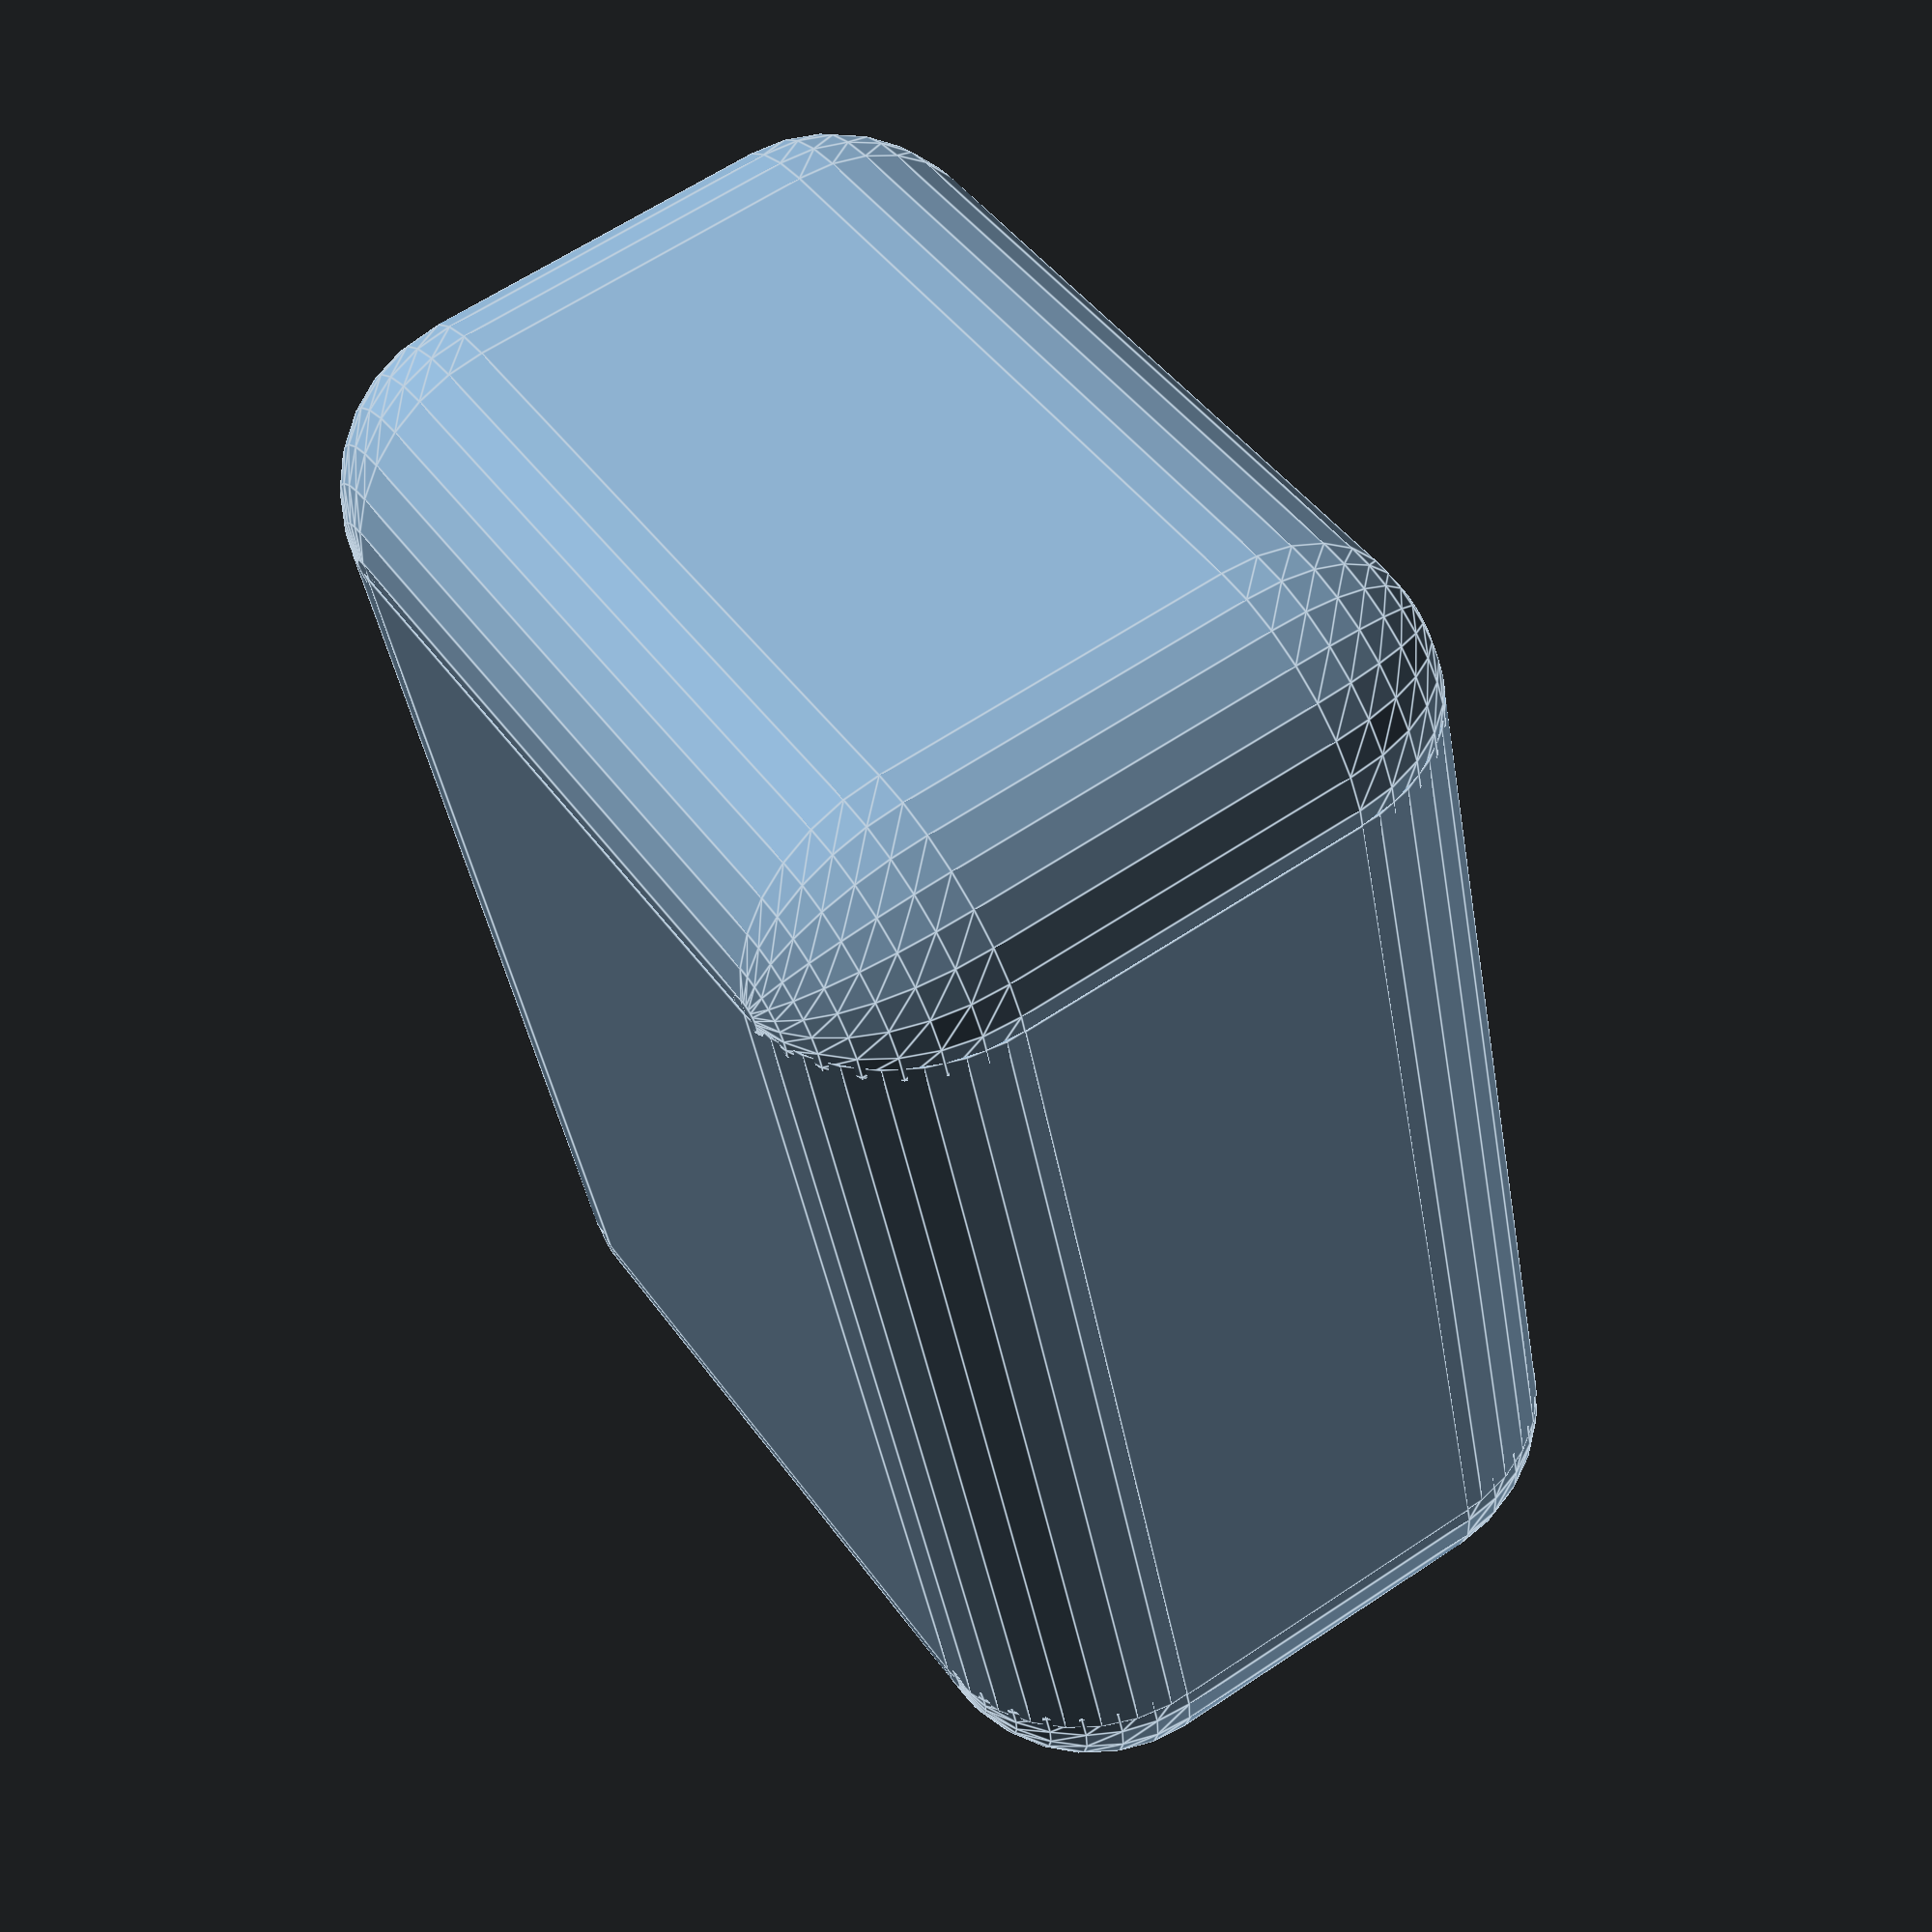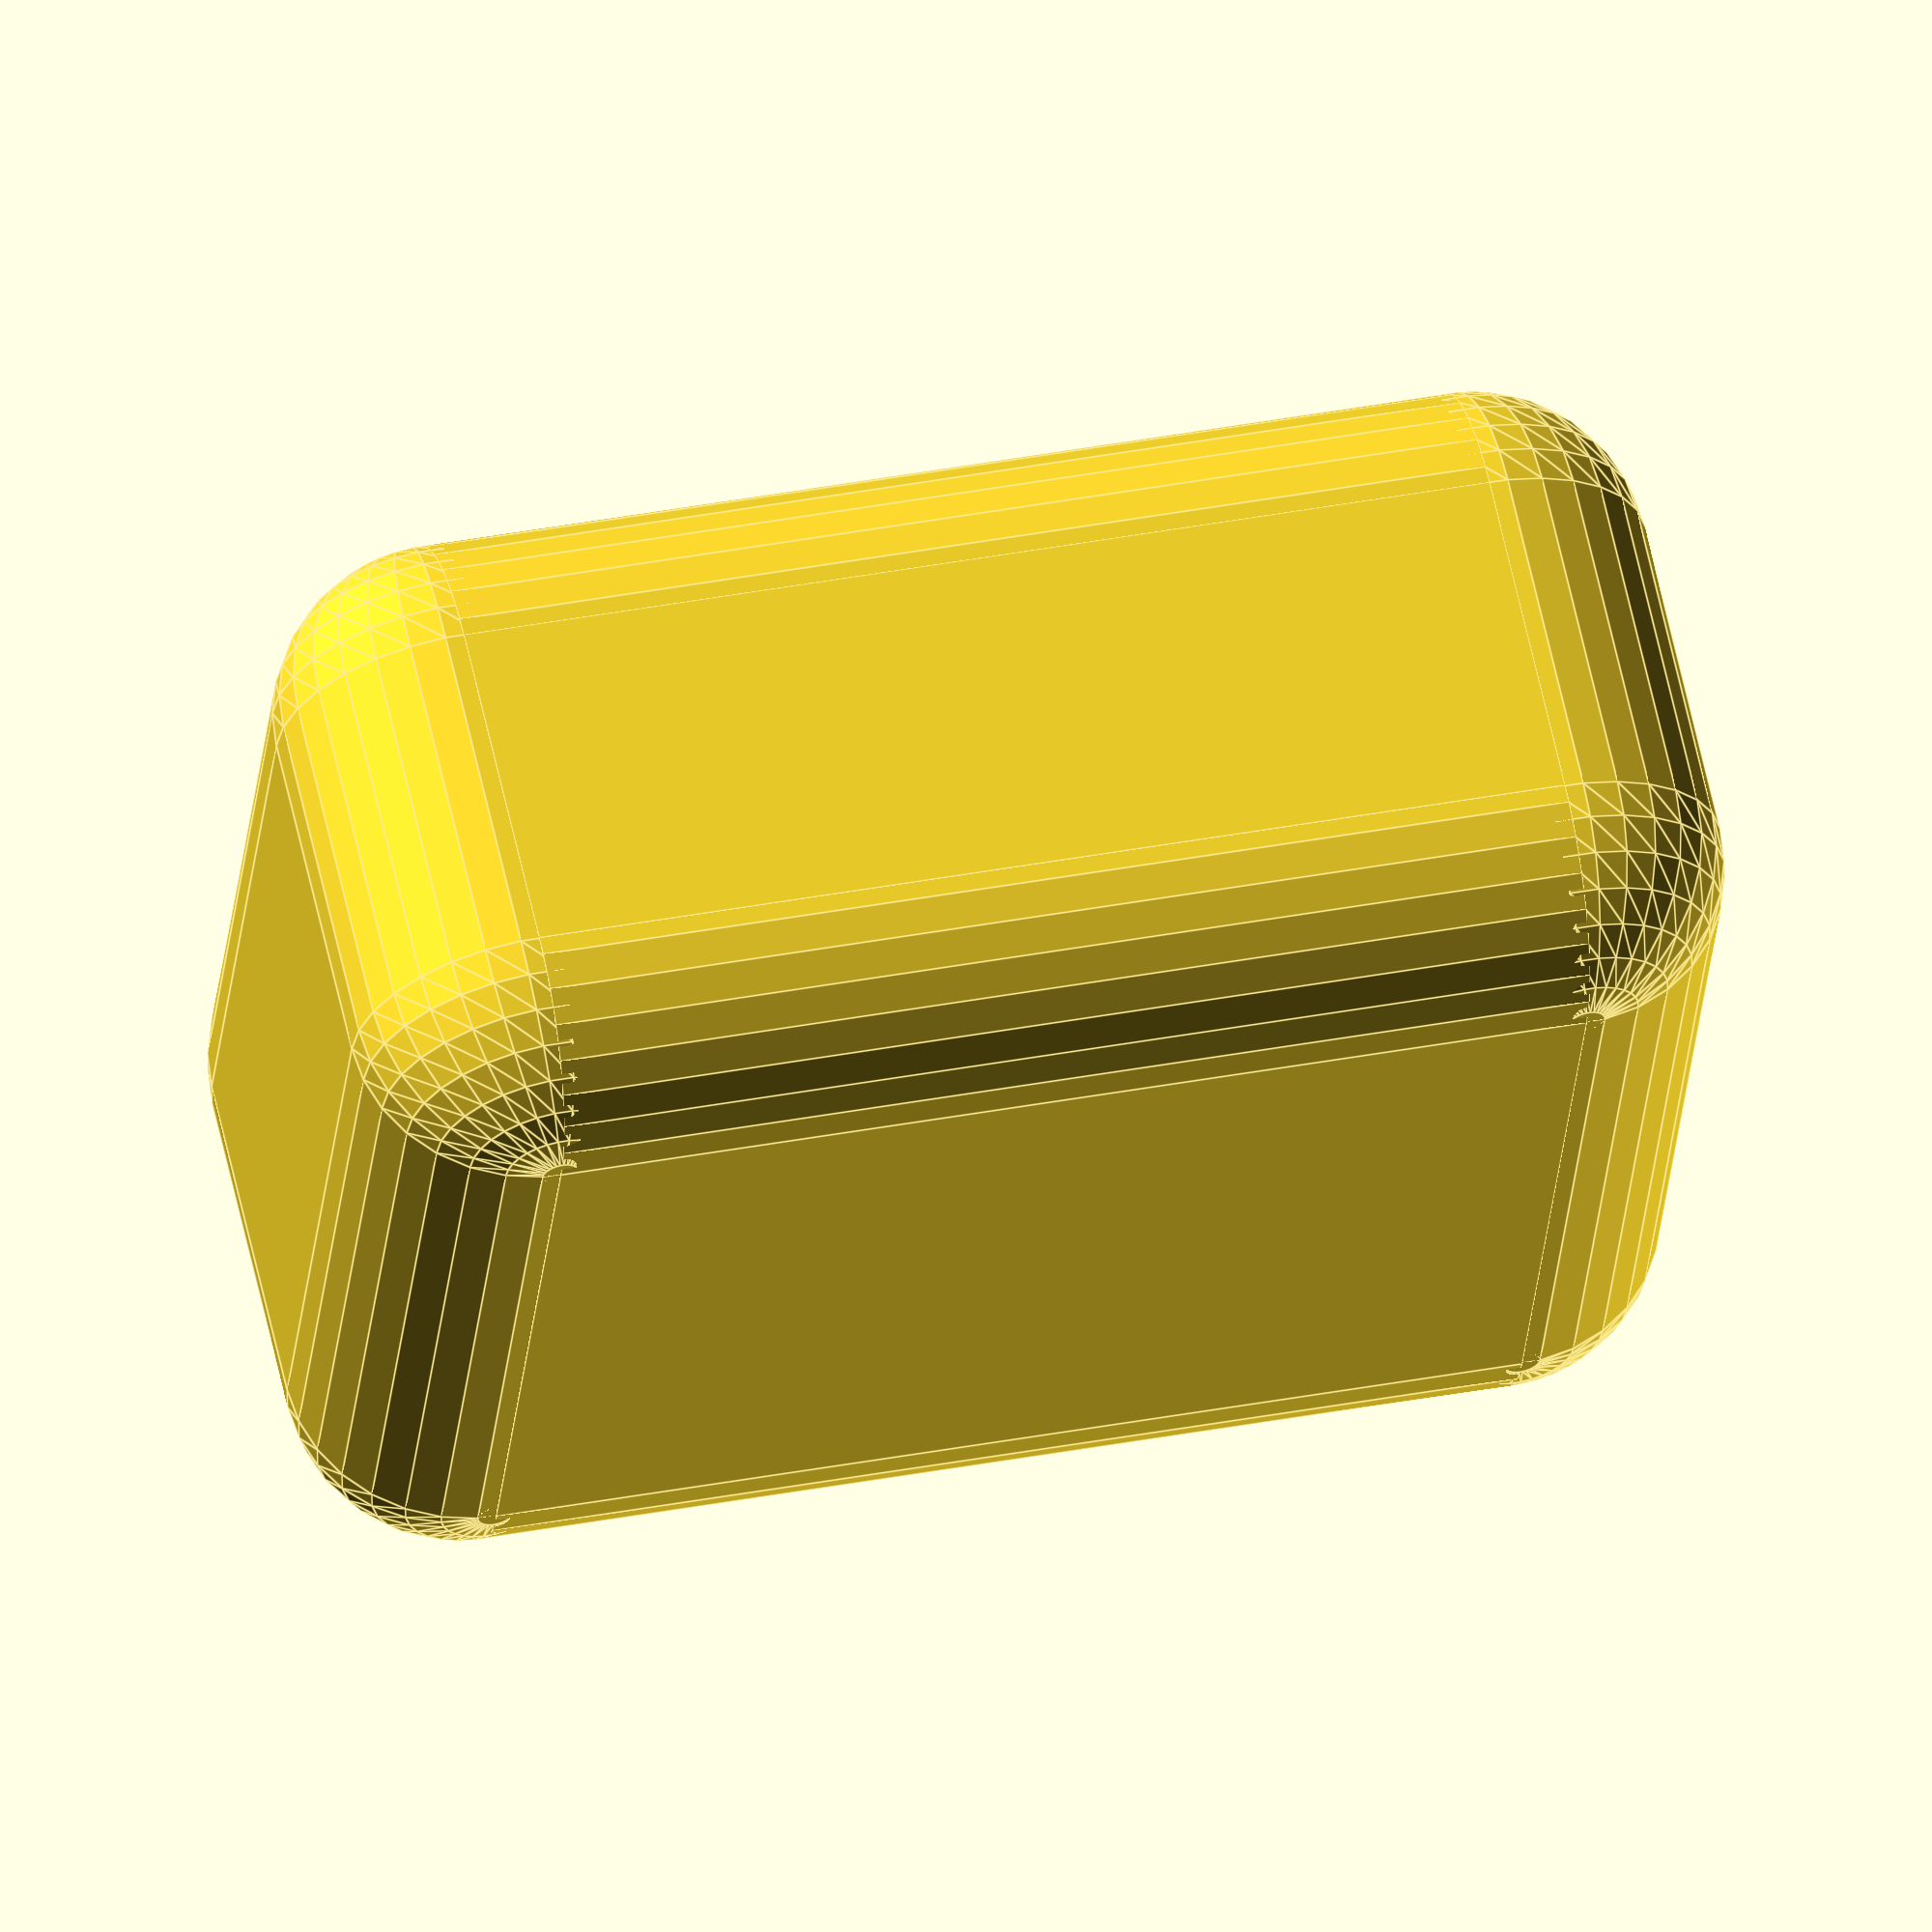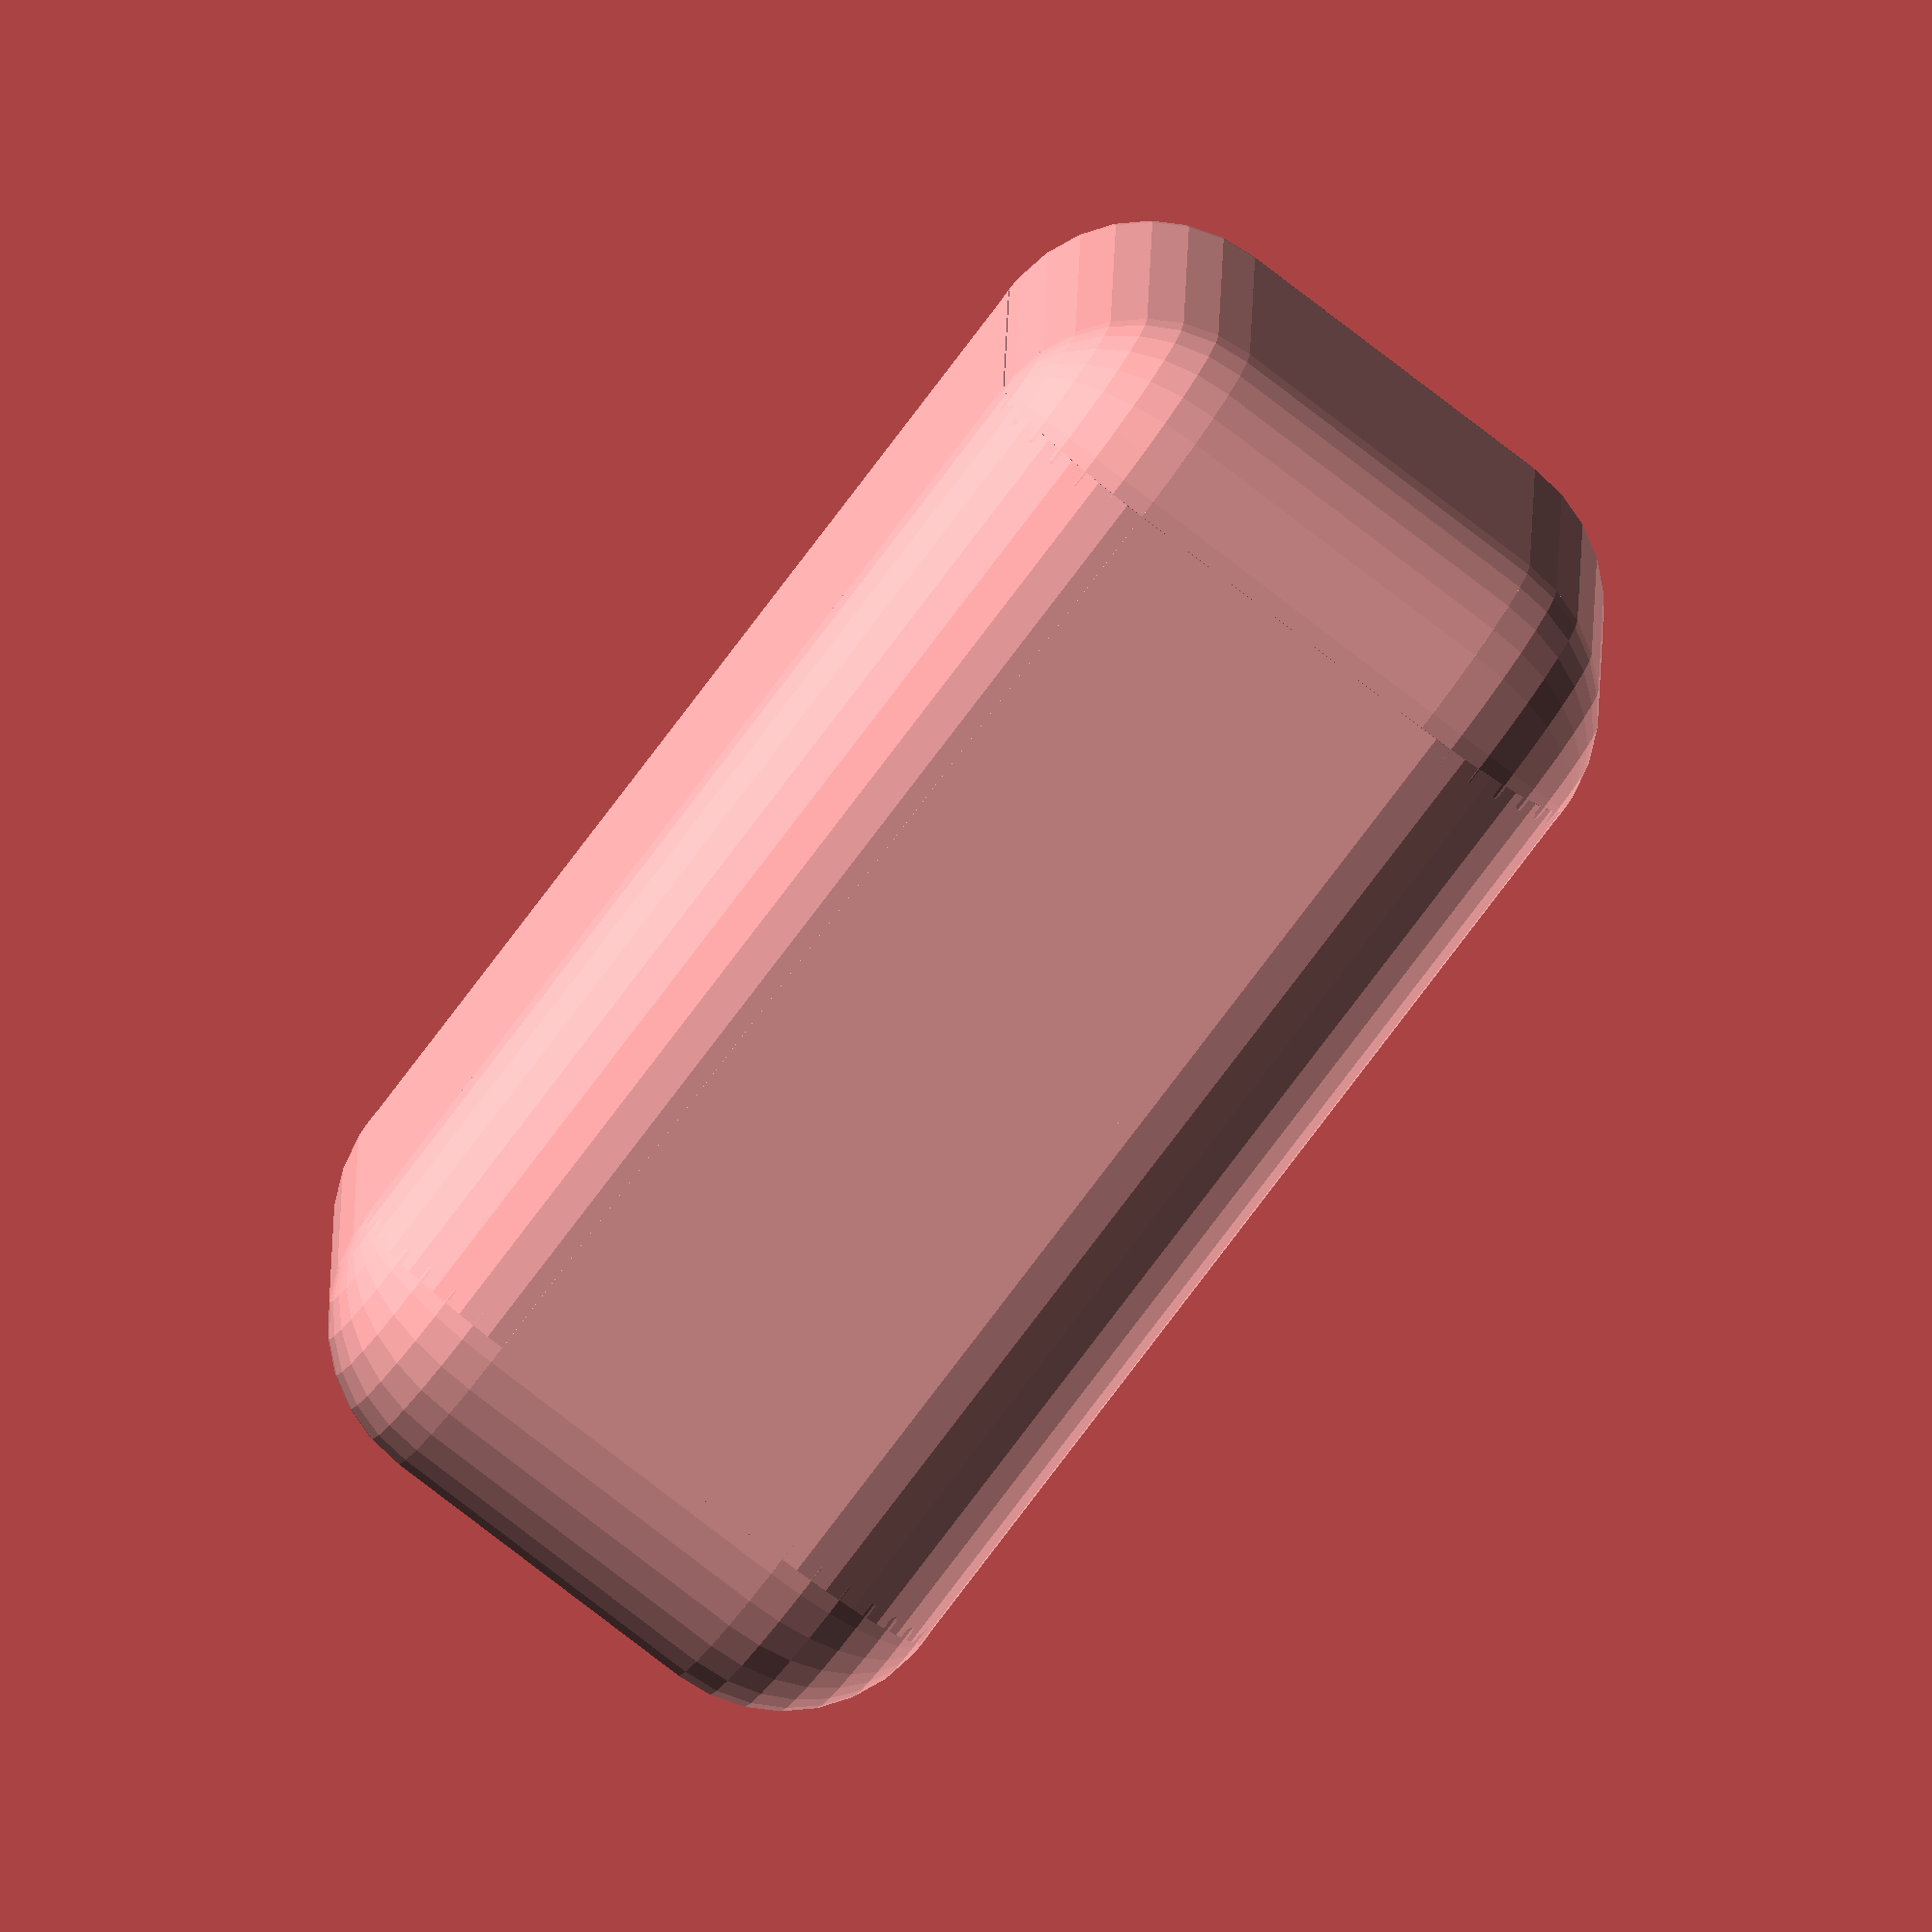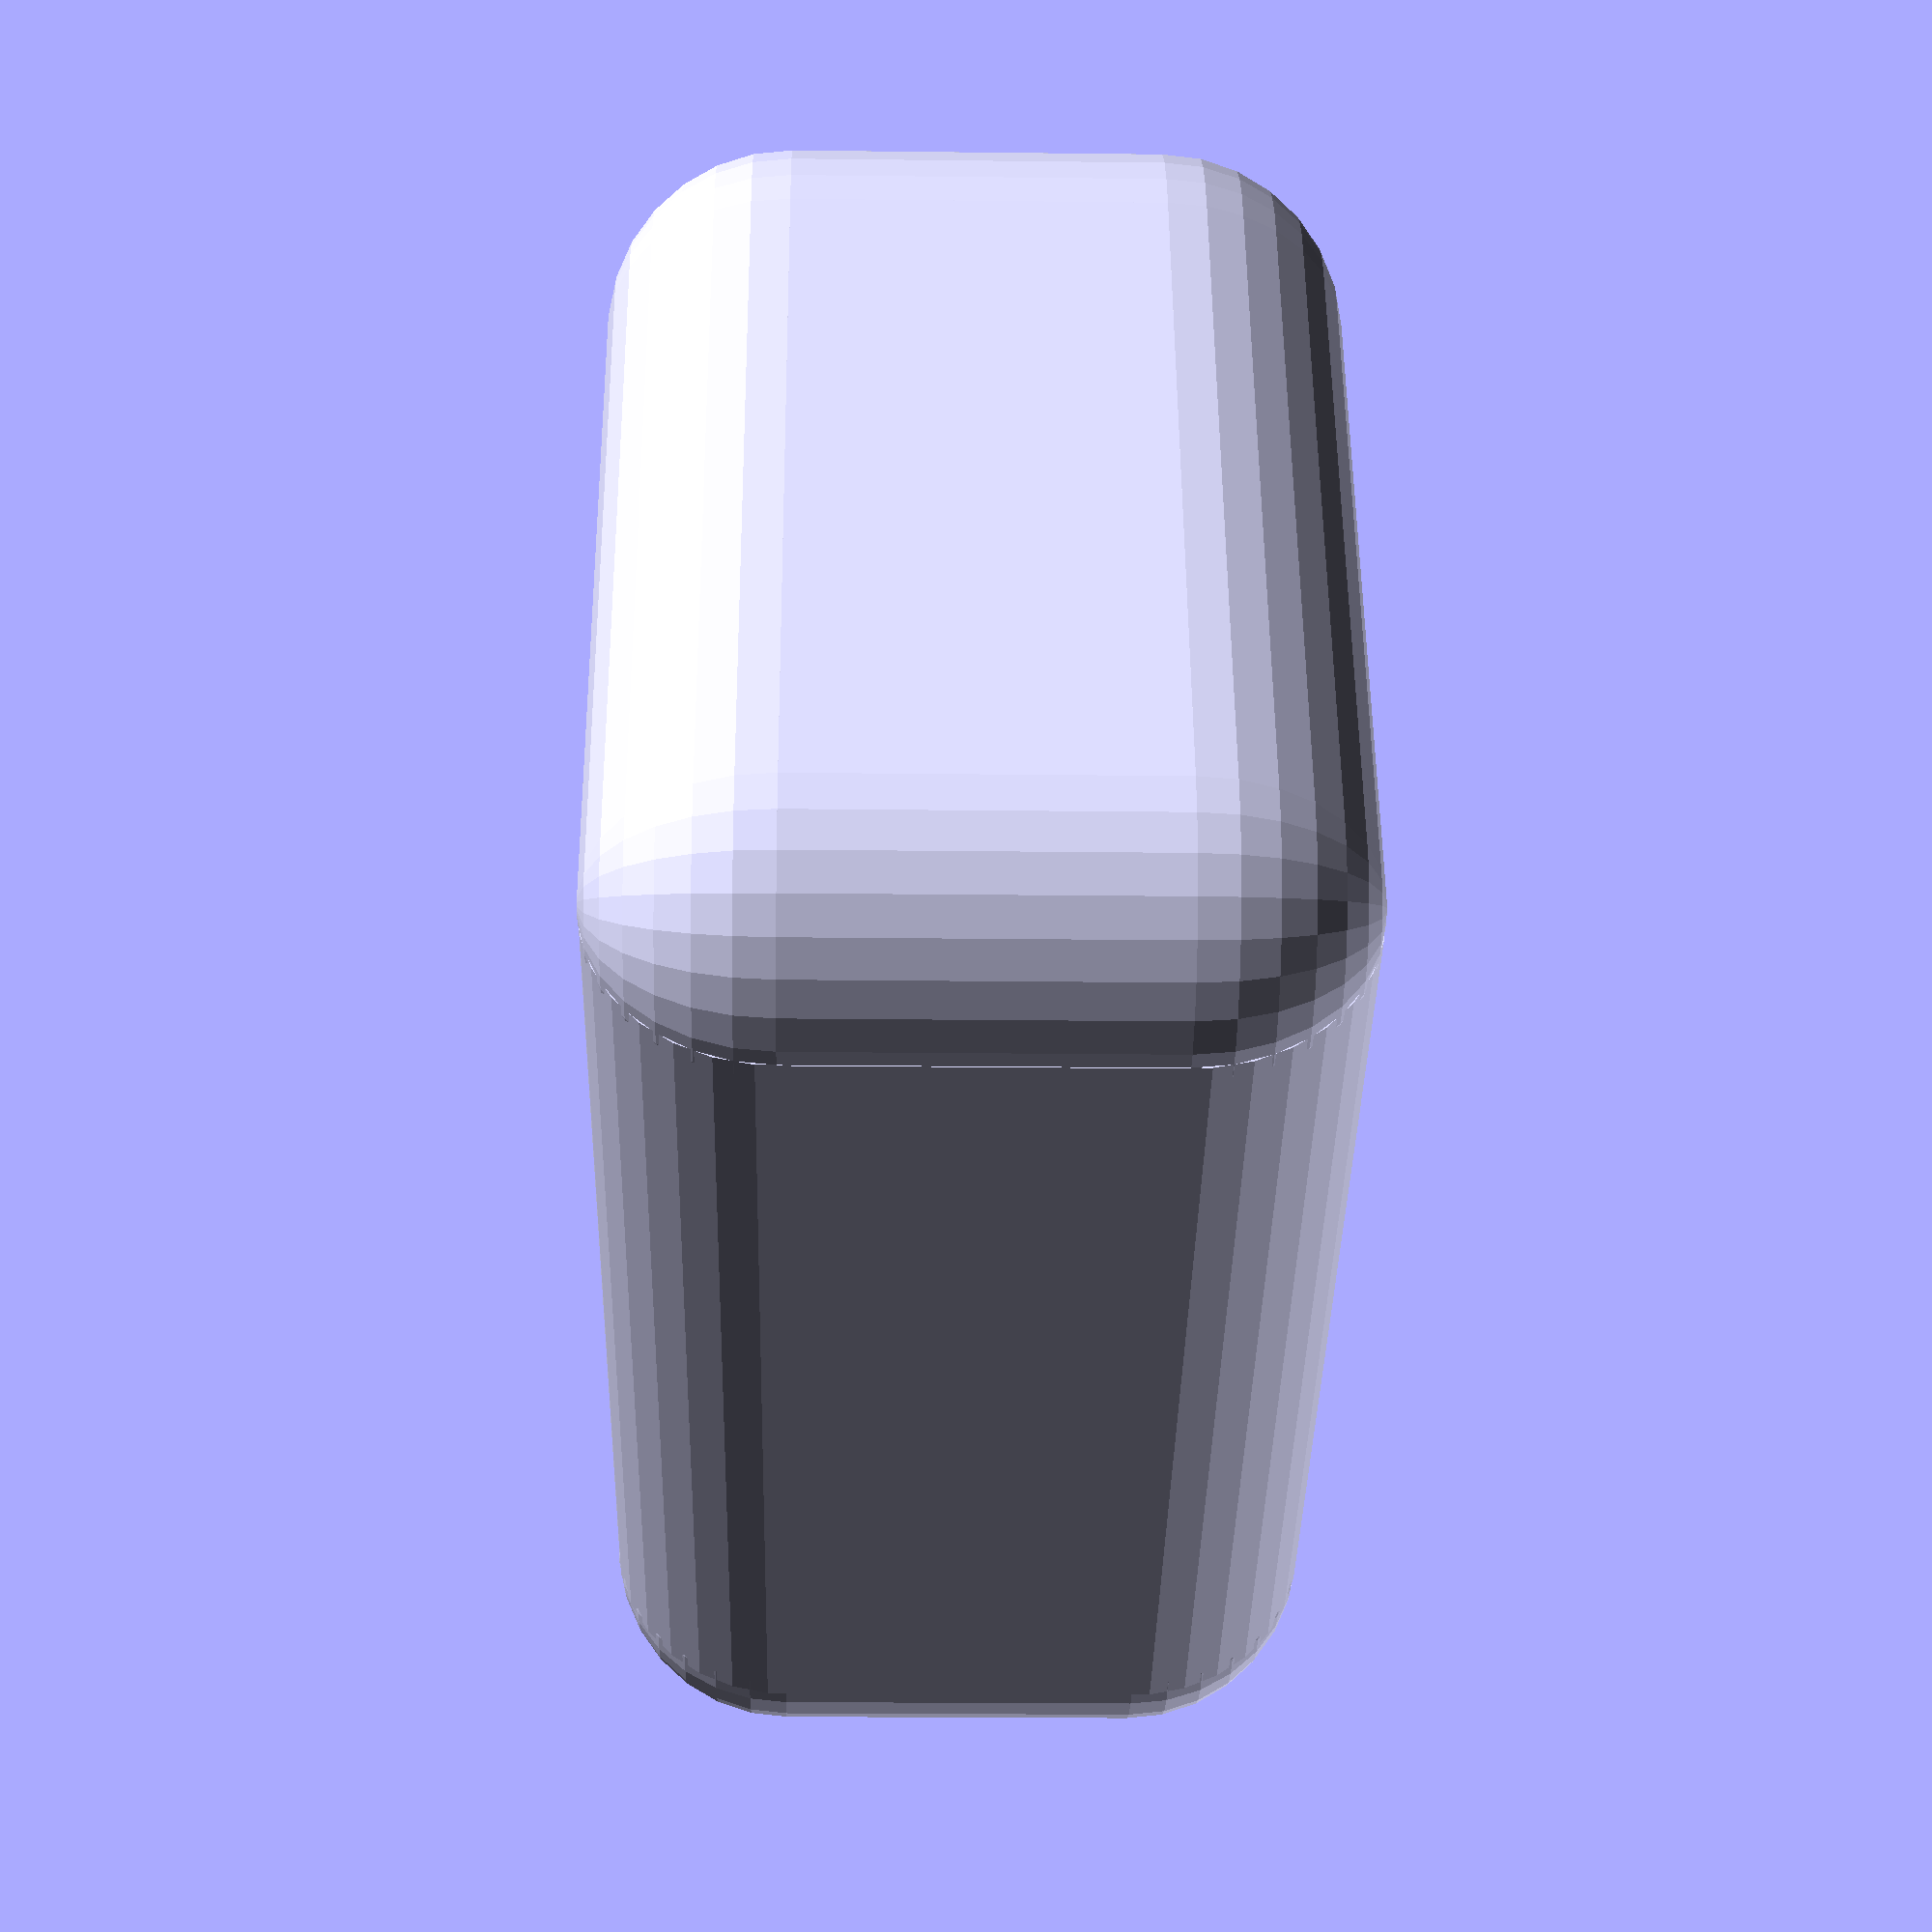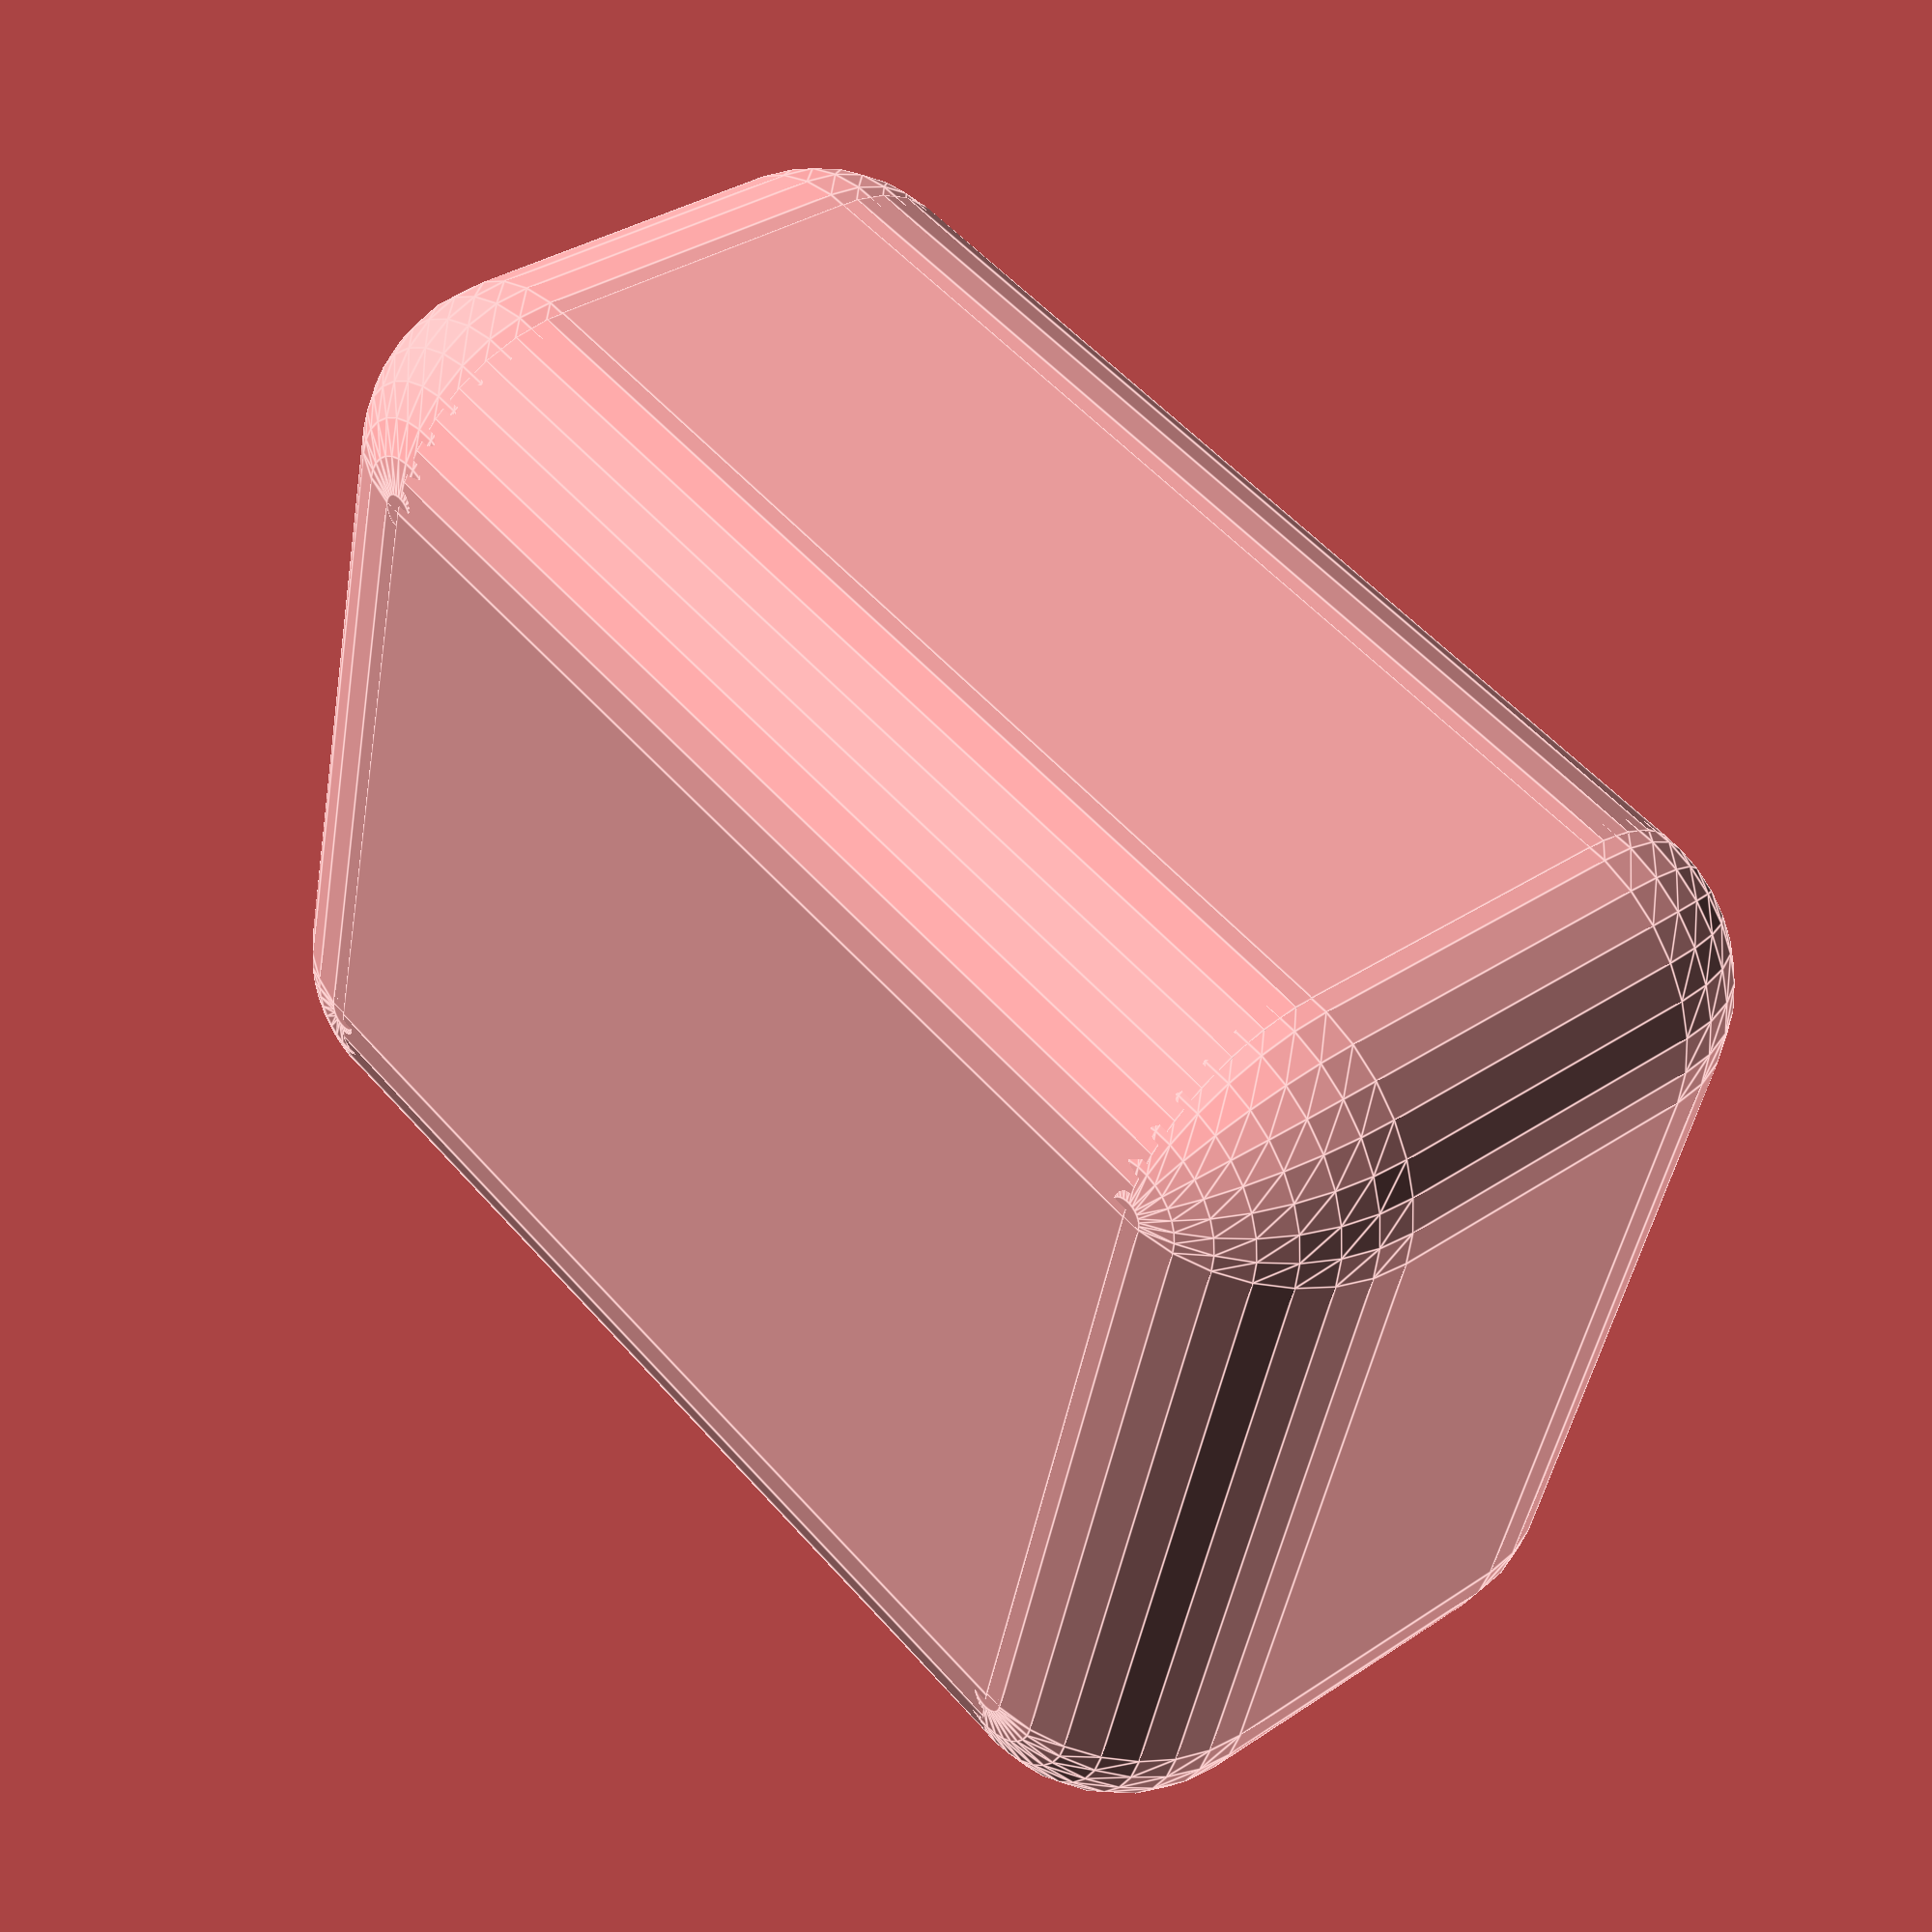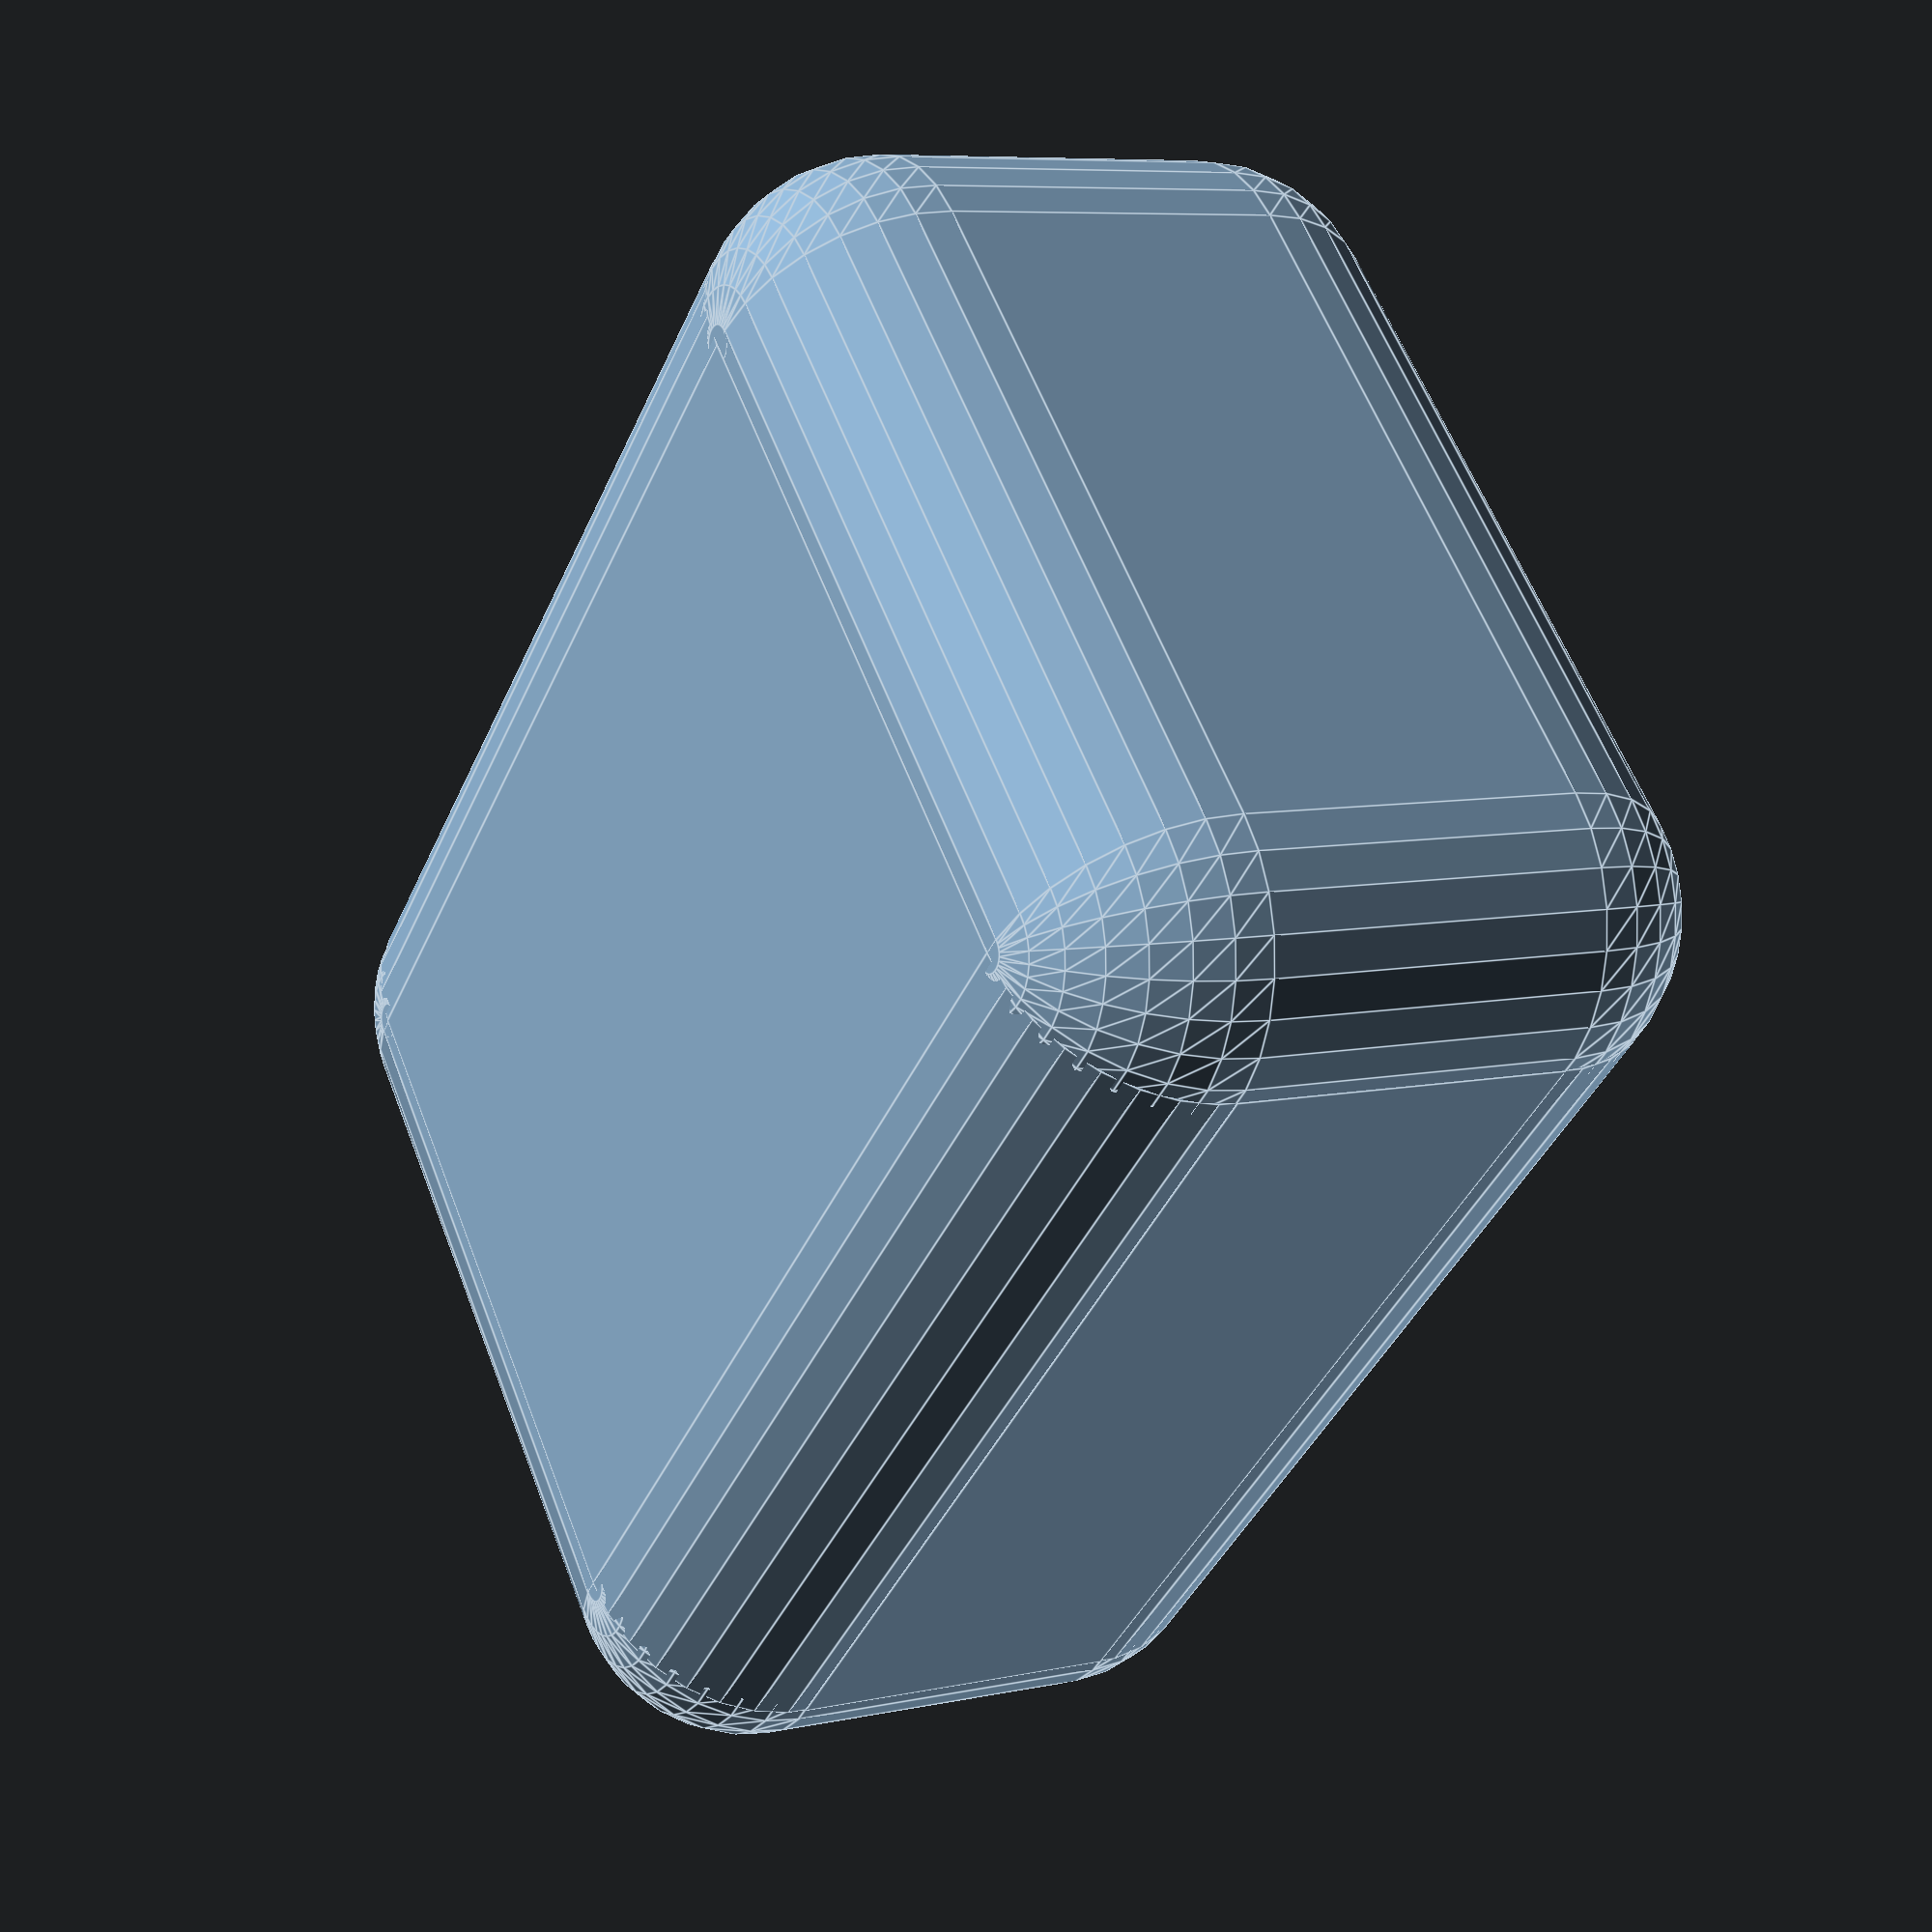
<openscad>
module rounded_cube(size, corner_r)
{
  is = size - corner_r*[2,2,2]; // internal size
  assert( is[0] > 0 );
  assert( is[1] > 0 );
  assert( is[2] > 0 );

  // NOTE: while minkowski() could be used here, with actual cube inside
  // dimensions are more accurate, avoid strange artifacts. this is especially
  // important for low values of $fn.

  // center crosses for side wall
  union()
  {
    // OX
    translate([0, corner_r, corner_r])
      cube([size.x, is.y, is.z]);
    // OY
    translate([corner_r, 0, corner_r])
      cube([is.x, size.y, is.z]);
    // OZ
    translate([corner_r, corner_r, 0])
      cube([is.x, is.y, size.z]);
  }
  // roundings around the edges
  translate(corner_r*[1,1,1])
  {
    // corners
    for(dx=[0, is.x])
      for(dy=[0, is.y])
        for(dz=[0, is.z])
          translate([dx, dy, dz])
            sphere(corner_r);
    // OX edges
    for(dy=[0, is.y])
      for(dz=[0, is.z])
        translate([0, dy, dz])
          rotate([0, 90, 0])
            cylinder(r=corner_r, h=is.x);
    // OY edges
    for(dx=[0, is.x])
      for(dz=[0, is.z])
        translate([dx, 0, dz])
          rotate([-90, 0, 0])
            cylinder(r=corner_r, h=is.y);
    // OZ edges
    for(dx=[0, is.x])
      for(dy=[0, is.y])
        translate([dx, dy, 0])
          rotate([0, 0, 0])
            cylinder(r=corner_r, h=is.z);
  }
}


module side_rounded_cube(size, corner_r)
{
  hull()
    for(dx=[corner_r, size.x-corner_r])
      for(dy=[corner_r, size.y-corner_r])
        translate([dx, dy, 0])
          cylinder(r=corner_r, h=size.z);
}


// example #1
if(true)
{
  $fn=30;
  size=[40, 30, 20];
  rounded_cube(size, 5);
//  %cube(size);
}

// example #2
if(false)
{
  $fn=30;
  size=[40, 30, 20];
  side_rounded_cube(size, 5);
  %cube(size);
}

</openscad>
<views>
elev=296.4 azim=287.0 roll=236.0 proj=p view=edges
elev=118.0 azim=354.6 roll=12.4 proj=o view=edges
elev=82.7 azim=0.7 roll=52.7 proj=o view=solid
elev=198.9 azim=340.5 roll=91.3 proj=p view=wireframe
elev=325.2 azim=345.7 roll=228.3 proj=p view=edges
elev=352.4 azim=43.4 roll=239.2 proj=p view=edges
</views>
